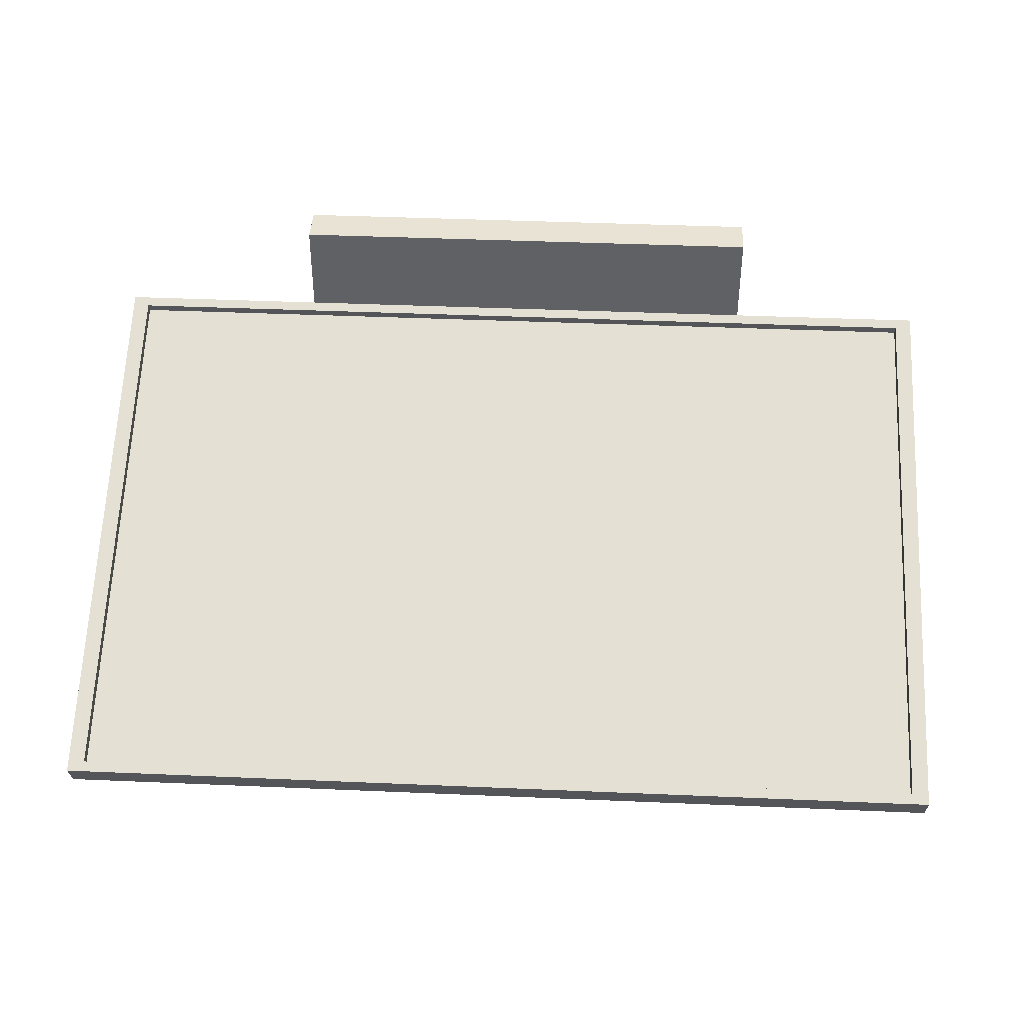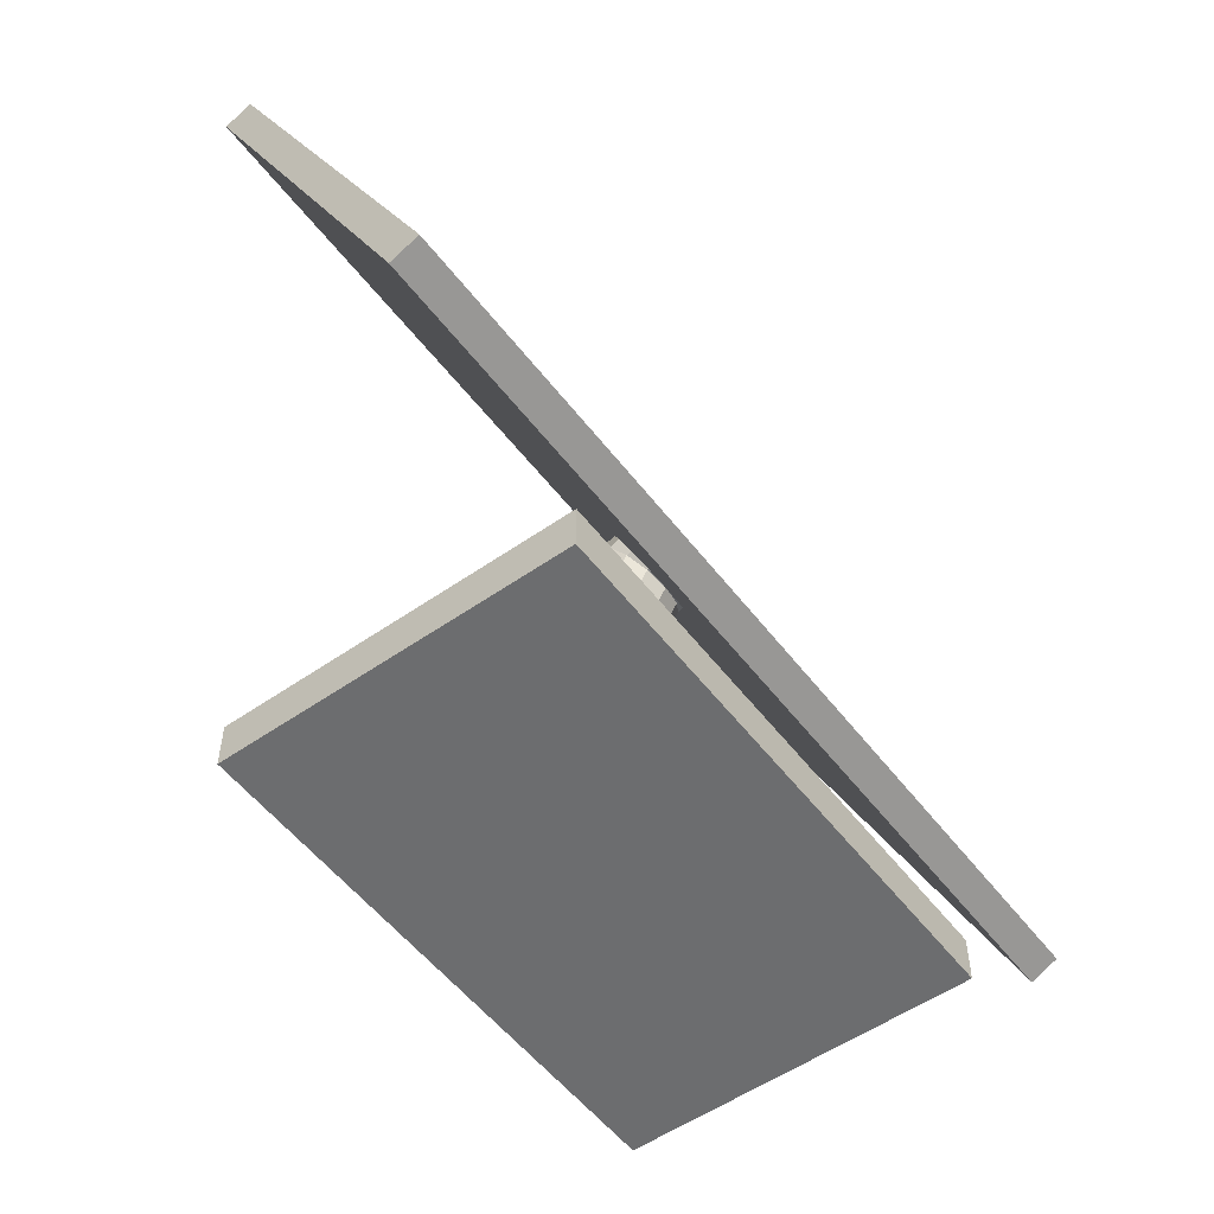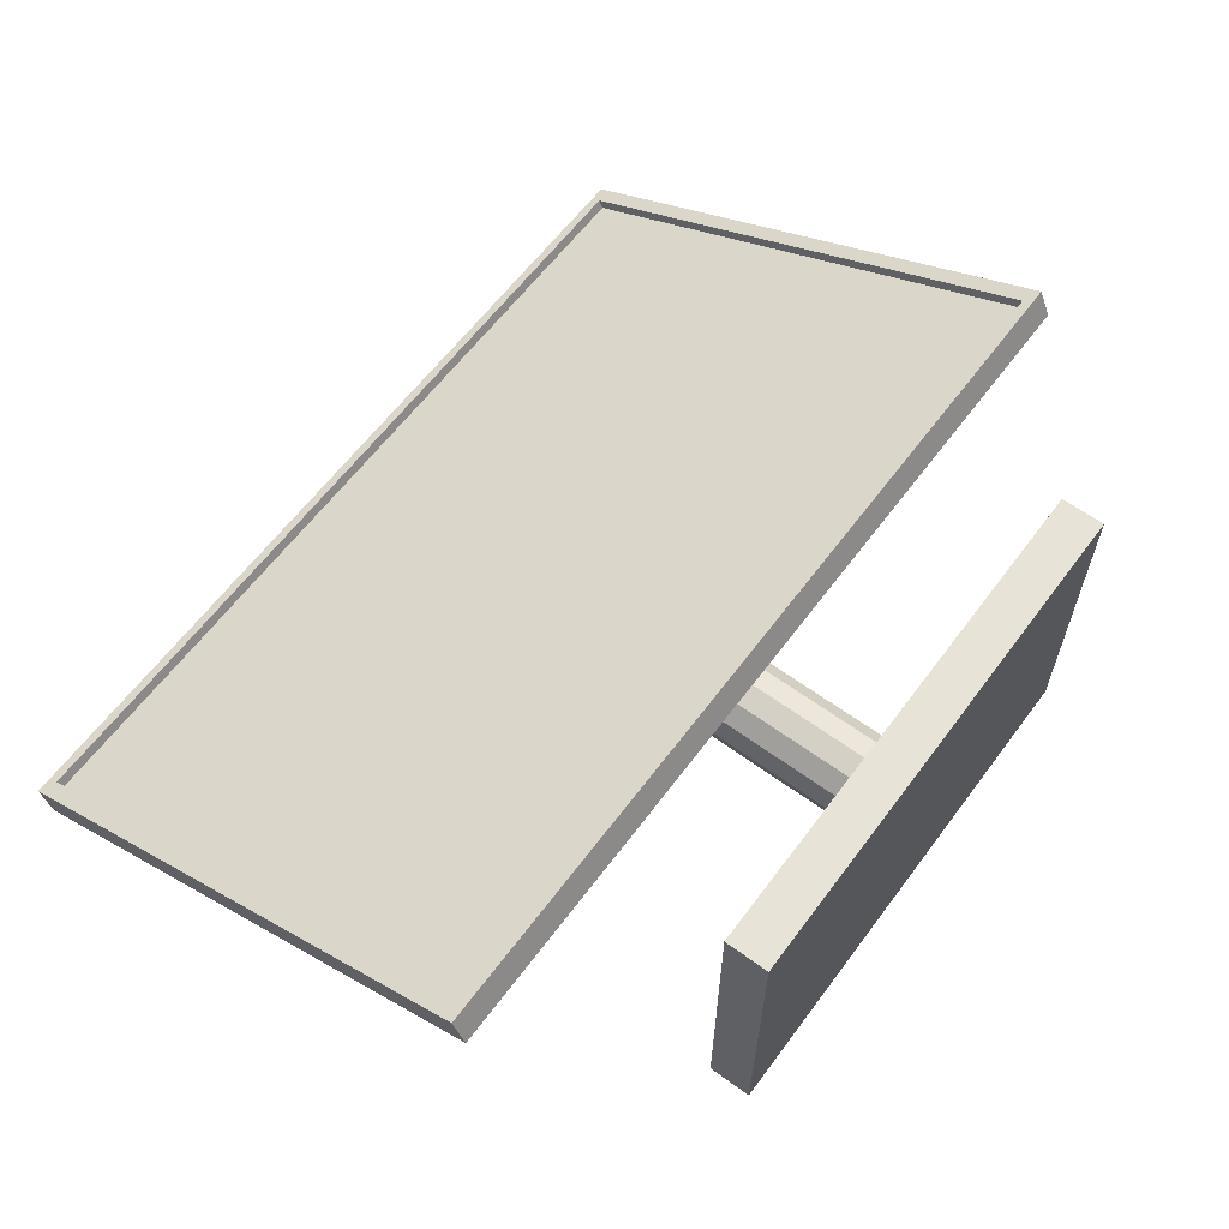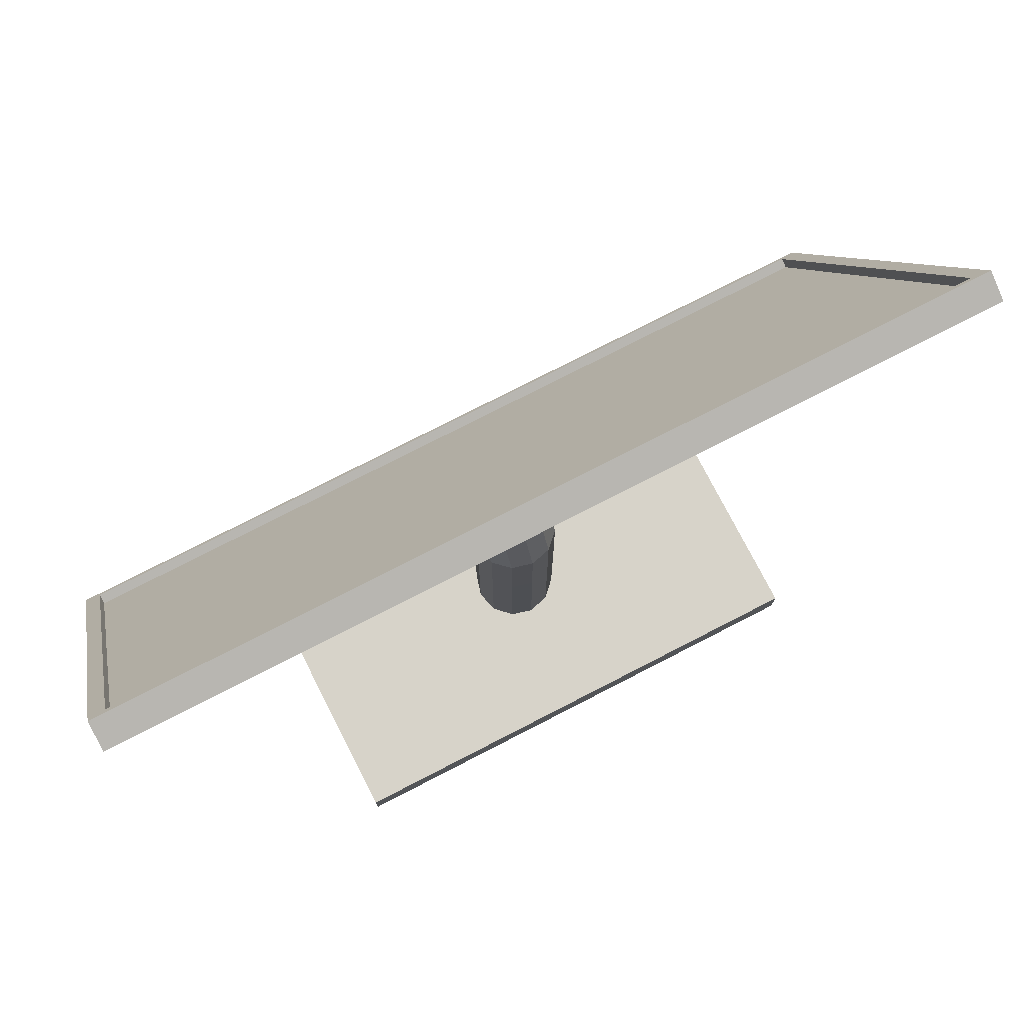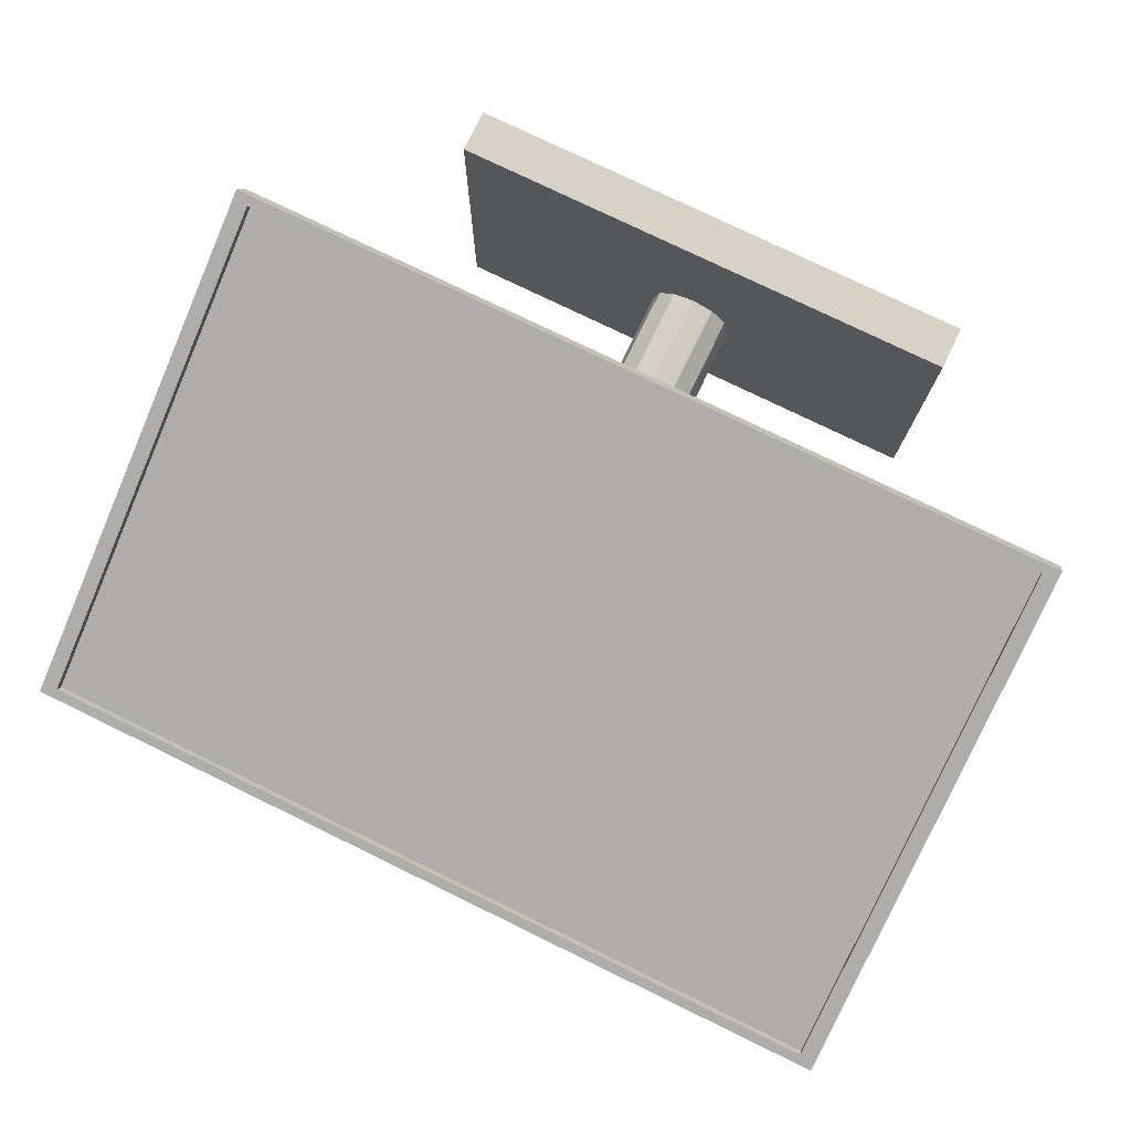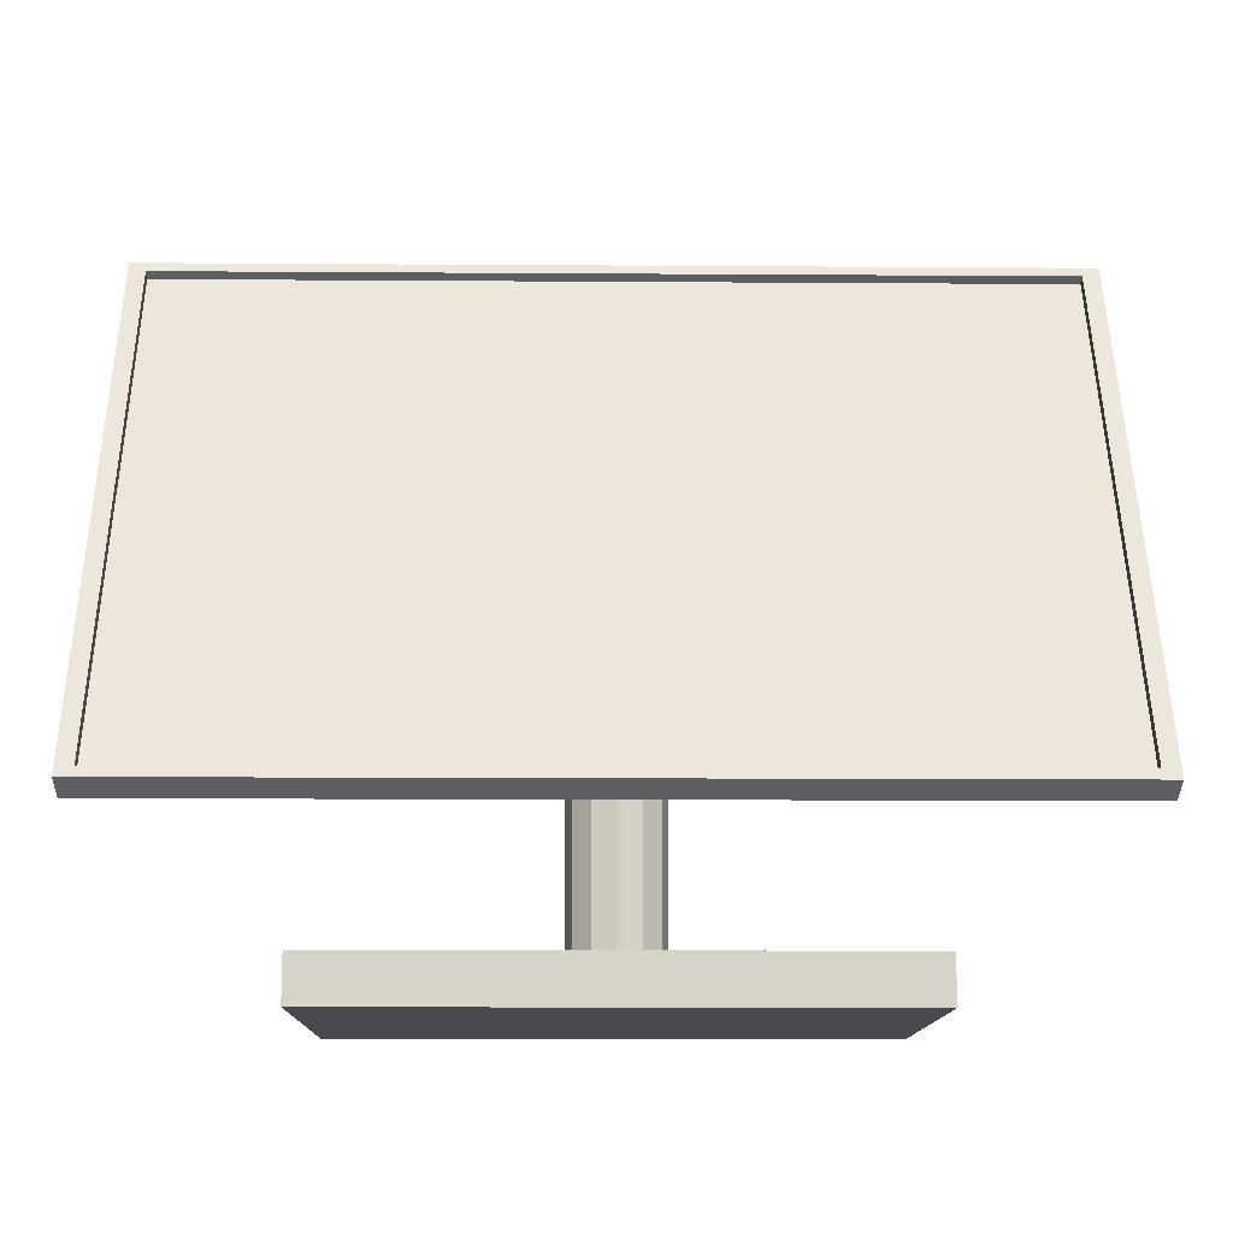
<metadata>
{"format":"obj","ext":"obj","renderer":"f3d","projection":"perspective","resolution":1024,"background":"white","views":[{"elev":41.0,"azim":-177.0,"up":"+Z"},{"elev":-53.9,"azim":-53.4,"up":"+Y"},{"elev":61.7,"azim":-53.4,"up":"+Z"},{"elev":76.2,"azim":152.8,"up":"+Y"},{"elev":77.3,"azim":-154.1,"up":"+Z"},{"elev":-13.2,"azim":-0.9,"up":"+Y"}]}
</metadata>
<code>
o kiosk
v 0 2.282 10.12
v -0 2.398 10.12
v 0.02653 2.282 10.12
v 0.02653 2.397 10.12
v 0.04595 2.282 10.14
v 0.04595 2.393 10.14
v 0.05306 2.282 10.17
v 0.05306 2.388 10.17
v 0.04595 2.282 10.19
v 0.04595 2.383 10.19
v 0.02653 2.282 10.21
v 0.02653 2.38 10.21
v 0 2.282 10.22
v 0 2.378 10.22
v -0.02653 2.282 10.21
v -0.02653 2.38 10.21
v -0.04595 2.282 10.19
v -0.04595 2.383 10.19
v -0.05306 2.282 10.17
v -0.05306 2.388 10.17
v -0.04595 2.282 10.14
v -0.04595 2.393 10.14
v -0.02653 2.282 10.12
v -0.02653 2.397 10.12
v -0 2.454 10.14
v 0.02653 2.45 10.14
v 0.04595 2.441 10.16
v 0.05306 2.429 10.18
v 0.04595 2.416 10.21
v 0.02653 2.407 10.23
v -0 2.404 10.23
v -0.02653 2.407 10.23
v -0.04595 2.416 10.21
v -0.05306 2.429 10.18
v -0.04595 2.441 10.16
v -0.02653 2.45 10.14
v -0 2.519 10.18
v 0.02653 2.513 10.19
v 0.04595 2.498 10.2
v 0.05306 2.478 10.22
v 0.04595 2.457 10.23
v 0.02653 2.442 10.25
v -0 2.437 10.25
v -0.02653 2.442 10.25
v -0.04595 2.457 10.23
v -0.05306 2.478 10.22
v -0.04595 2.498 10.2
v -0.02653 2.513 10.19
v -0 2.534 10.21
v 0.02653 2.528 10.22
v 0.04595 2.51 10.23
v 0.05306 2.485 10.24
v 0.04595 2.461 10.25
v 0.02653 2.443 10.25
v -0 2.436 10.26
v -0.02653 2.443 10.25
v -0.04595 2.461 10.25
v -0.05306 2.485 10.24
v -0.04595 2.51 10.23
v -0.02653 2.528 10.22
v -0 2.227 10.12
v 0.02653 2.227 10.12
v 0.04595 2.227 10.14
v 0.05306 2.227 10.17
v 0.04595 2.227 10.19
v 0.02653 2.227 10.21
v -0 2.227 10.22
v -0.02653 2.227 10.21
v -0.04595 2.227 10.19
v -0.05306 2.227 10.17
v -0.04595 2.227 10.14
v -0.02653 2.227 10.12
v 0 2.087 10.12
v 0.02653 2.087 10.12
v 0.04595 2.087 10.14
v 0.05306 2.087 10.17
v 0.04595 2.087 10.19
v 0.02653 2.087 10.21
v 0 2.087 10.22
v -0.02653 2.087 10.21
v -0.04595 2.087 10.19
v -0.05306 2.087 10.17
v -0.04595 2.087 10.14
v -0.02653 2.087 10.12
v -0.5222 2.271 10.37
v -0.5222 2.877 10.09
v -0.5423 2.244 10.34
v -0.5423 2.874 10.05
v 0.5222 2.271 10.37
v 0.5222 2.877 10.09
v 0.5423 2.244 10.34
v 0.5423 2.874 10.05
v -0.5423 2.259 10.37
v -0.5423 2.889 10.08
v 0.5423 2.889 10.08
v 0.5423 2.259 10.37
v -0.5222 2.266 10.36
v -0.5222 2.872 10.08
v 0.5222 2.872 10.08
v 0.5222 2.266 10.36
v -0.3171 2.094 10.38
v -0.3171 2.094 9.972
v -0.3171 2.041 10.38
v -0.3171 2.04 9.972
v 0.3171 2.094 10.38
v 0.3171 2.094 9.972
v 0.3171 2.041 10.38
v 0.3171 2.04 9.972
f 1 2 4 3
f 3 4 6 5
f 5 6 8 7
f 7 8 10 9
f 9 10 12 11
f 11 12 14 13
f 13 14 16 15
f 15 16 18 17
f 17 18 20 19
f 19 20 22 21
f 18 16 32 33
f 21 22 24 23
f 23 24 2 1
f 9 11 66 65
f 30 29 41 42
f 16 14 31 32
f 14 12 30 31
f 12 10 29 30
f 10 8 28 29
f 2 24 36 25
f 4 2 25 26
f 8 6 27 28
f 24 22 35 36
f 6 4 26 27
f 22 20 34 35
f 20 18 33 34
f 42 41 53 54
f 25 36 48 37
f 27 26 38 39
f 34 33 45 46
f 31 30 42 43
f 28 27 39 40
f 35 34 46 47
f 32 31 43 44
f 29 28 40 41
f 36 35 47 48
f 26 25 37 38
f 33 32 44 45
f 50 49 60 59 58 57 56 55 54 53 52 51
f 37 48 60 49
f 39 38 50 51
f 46 45 57 58
f 43 42 54 55
f 40 39 51 52
f 47 46 58 59
f 44 43 55 56
f 41 40 52 53
f 48 47 59 60
f 38 37 49 50
f 45 44 56 57
f 61 62 74 73
f 7 9 65 64
f 23 1 61 72
f 1 3 62 61
f 5 7 64 63
f 21 23 72 71
f 3 5 63 62
f 19 21 71 70
f 17 19 70 69
f 15 17 69 68
f 13 15 68 67
f 11 13 67 66
f 73 74 75 76 77 78 79 80 81 82 83 84
f 68 69 81 80
f 65 66 78 77
f 72 61 73 84
f 62 63 75 74
f 69 70 82 81
f 66 67 79 78
f 63 64 76 75
f 70 71 83 82
f 67 68 80 79
f 64 65 77 76
f 71 72 84 83
f 93 94 88 87
f 87 88 92 91
f 91 92 95 96
f 85 89 100 97
f 87 91 96 93
f 92 88 94 95
f 85 86 94 93
f 90 89 96 95
f 89 85 93 96
f 86 90 95 94
f 86 85 97 98
f 90 86 98 99
f 89 90 99 100
f 101 102 104 103
f 103 104 108 107
f 107 108 106 105
f 105 106 102 101
f 103 107 105 101
f 108 104 102 106
f 100 99 98 97

</code>
